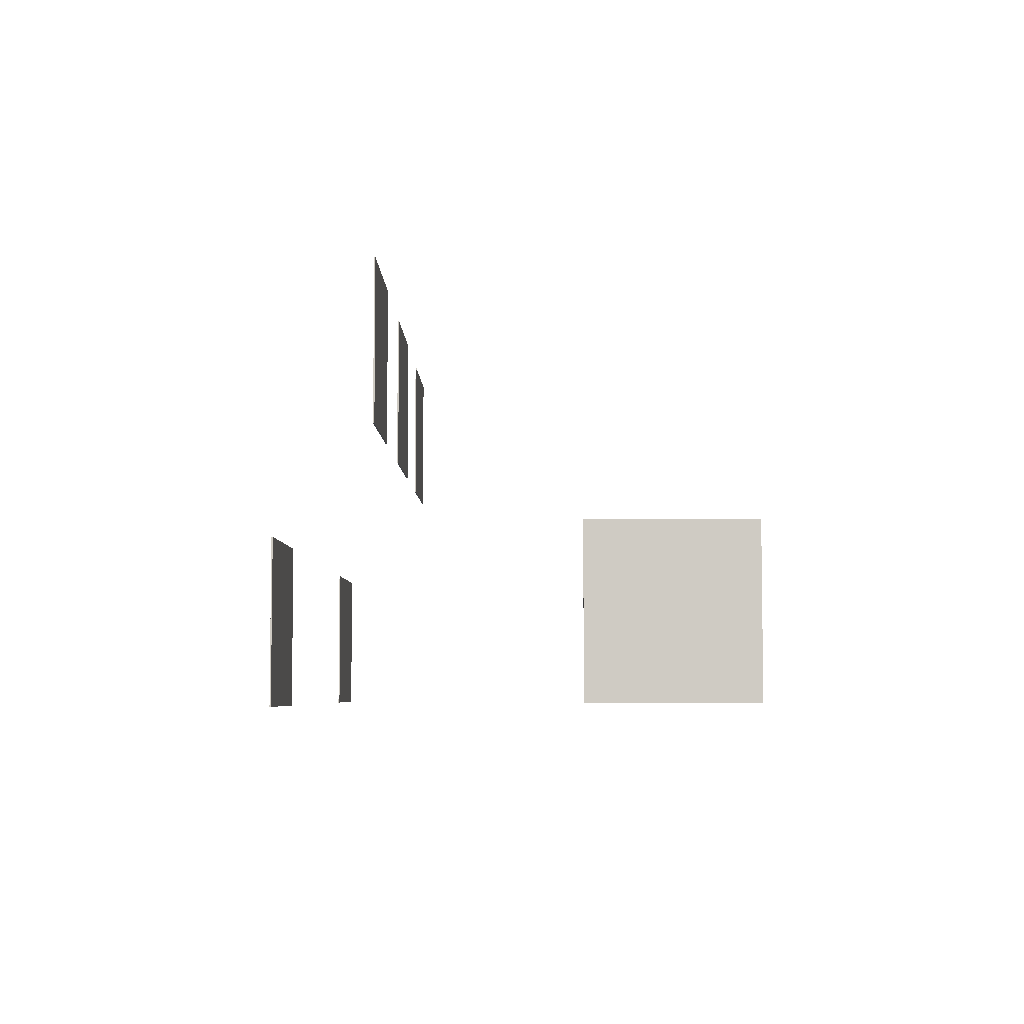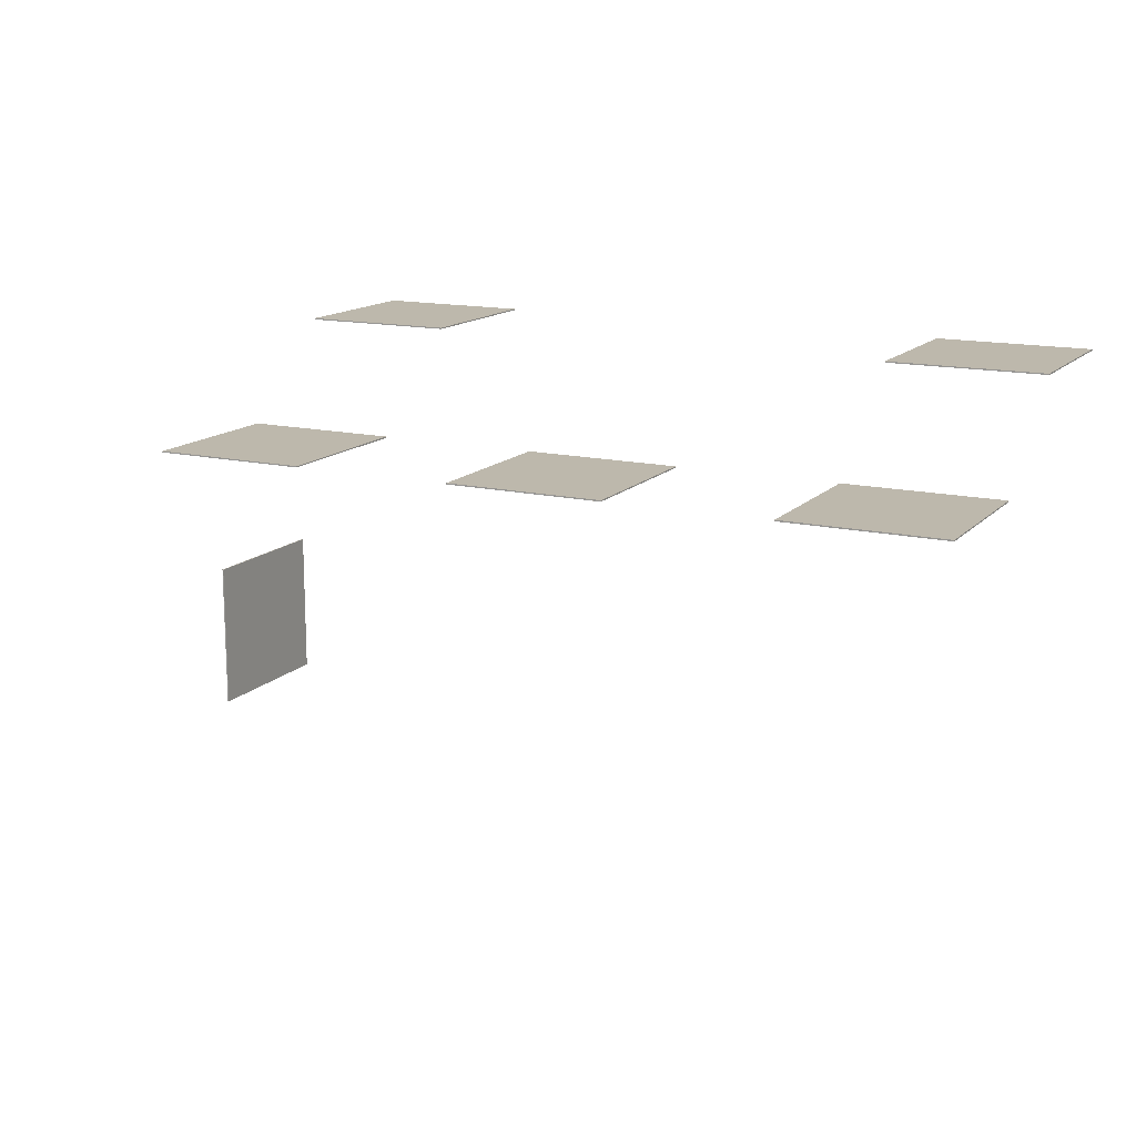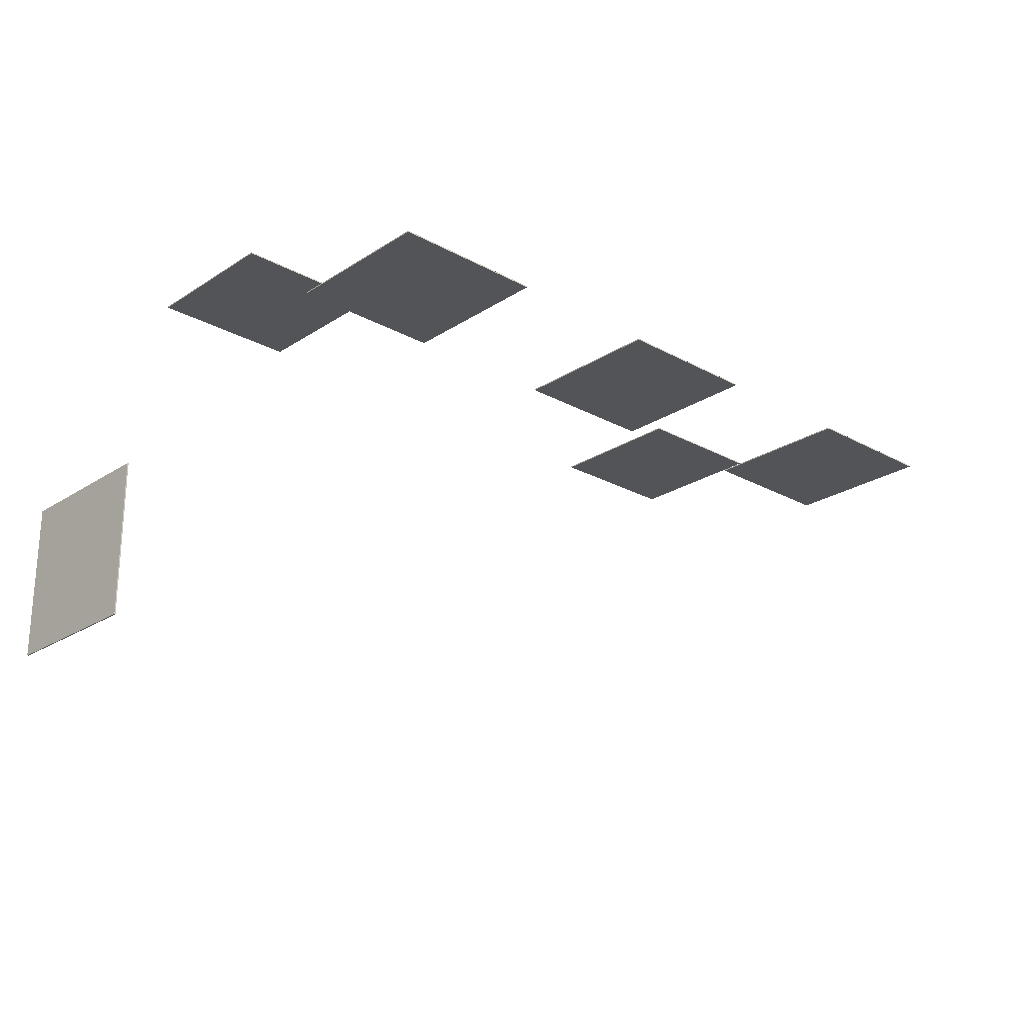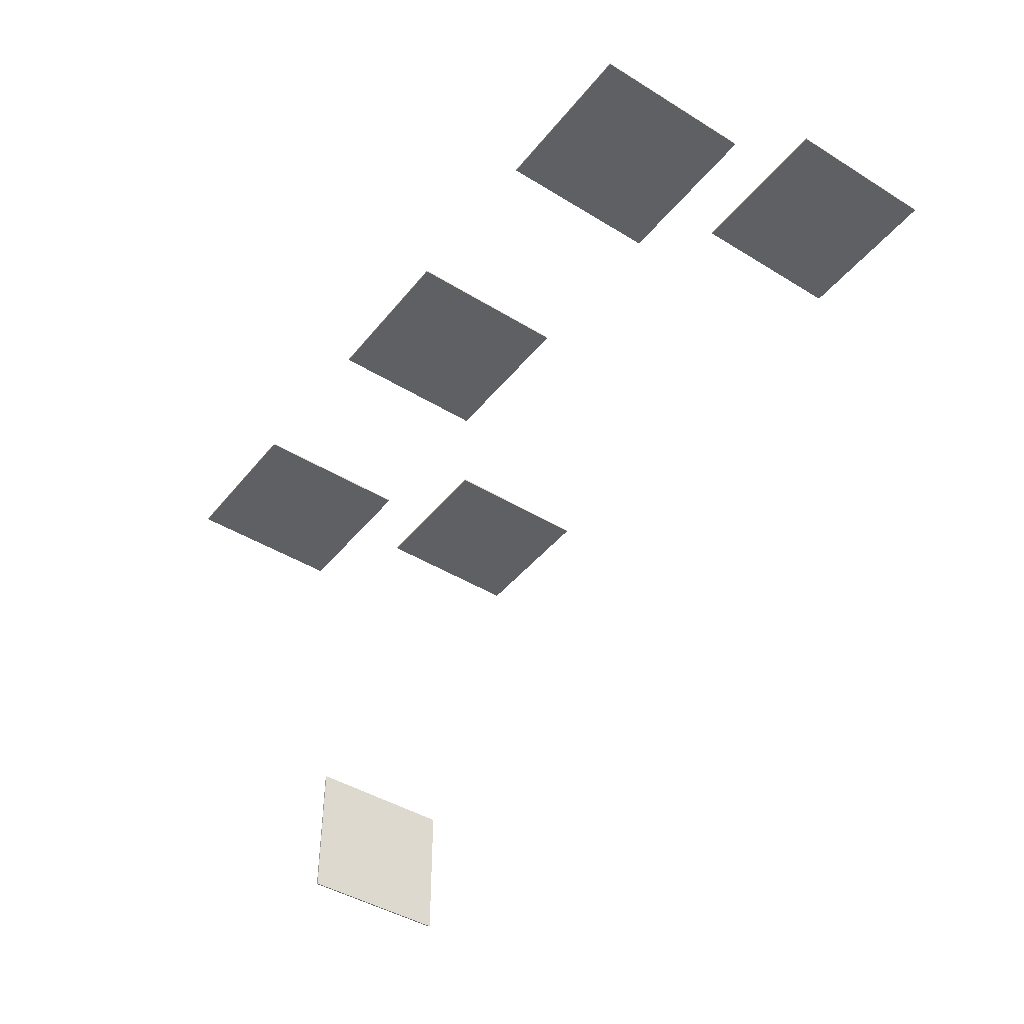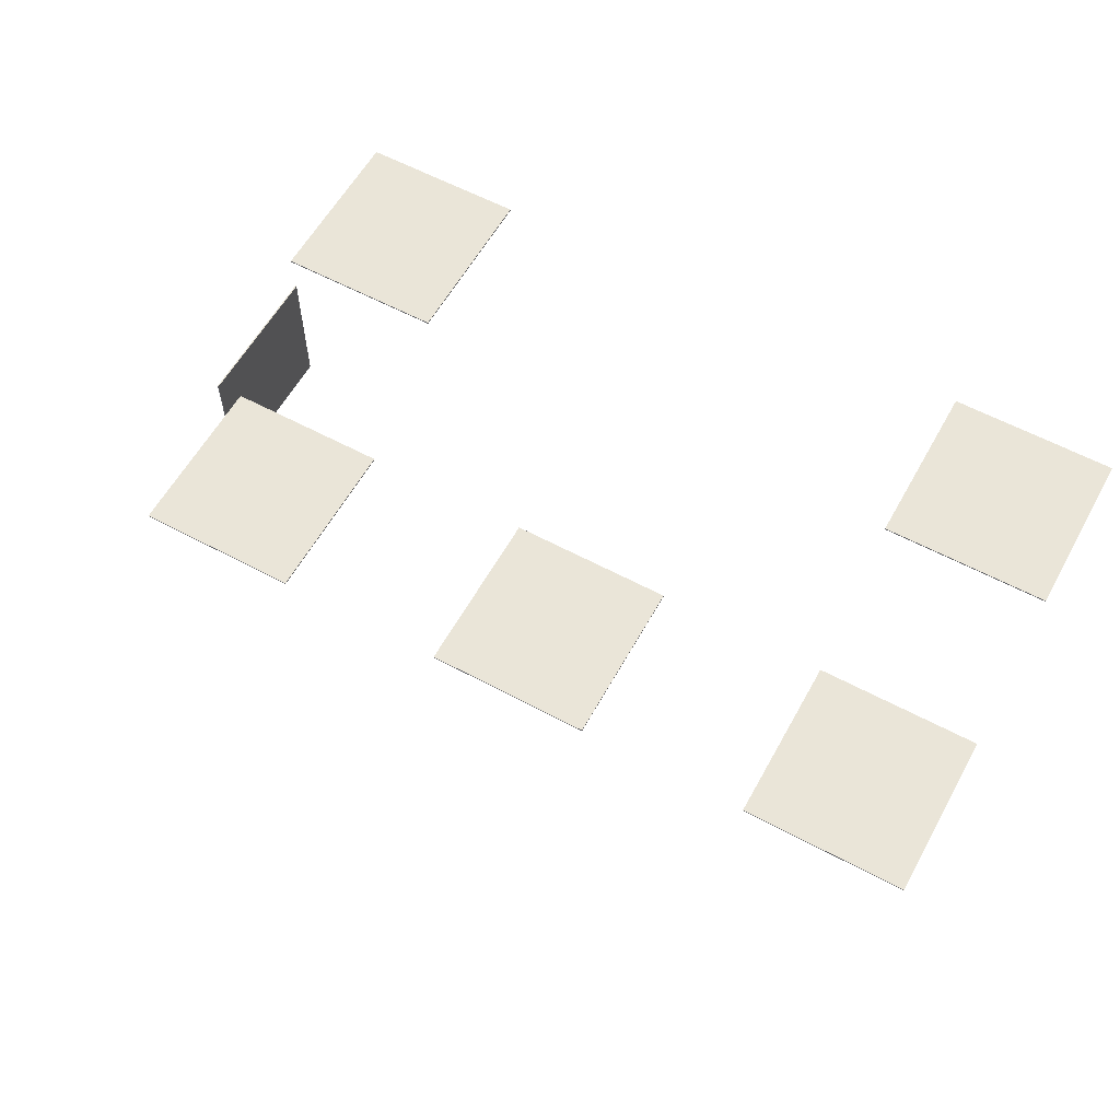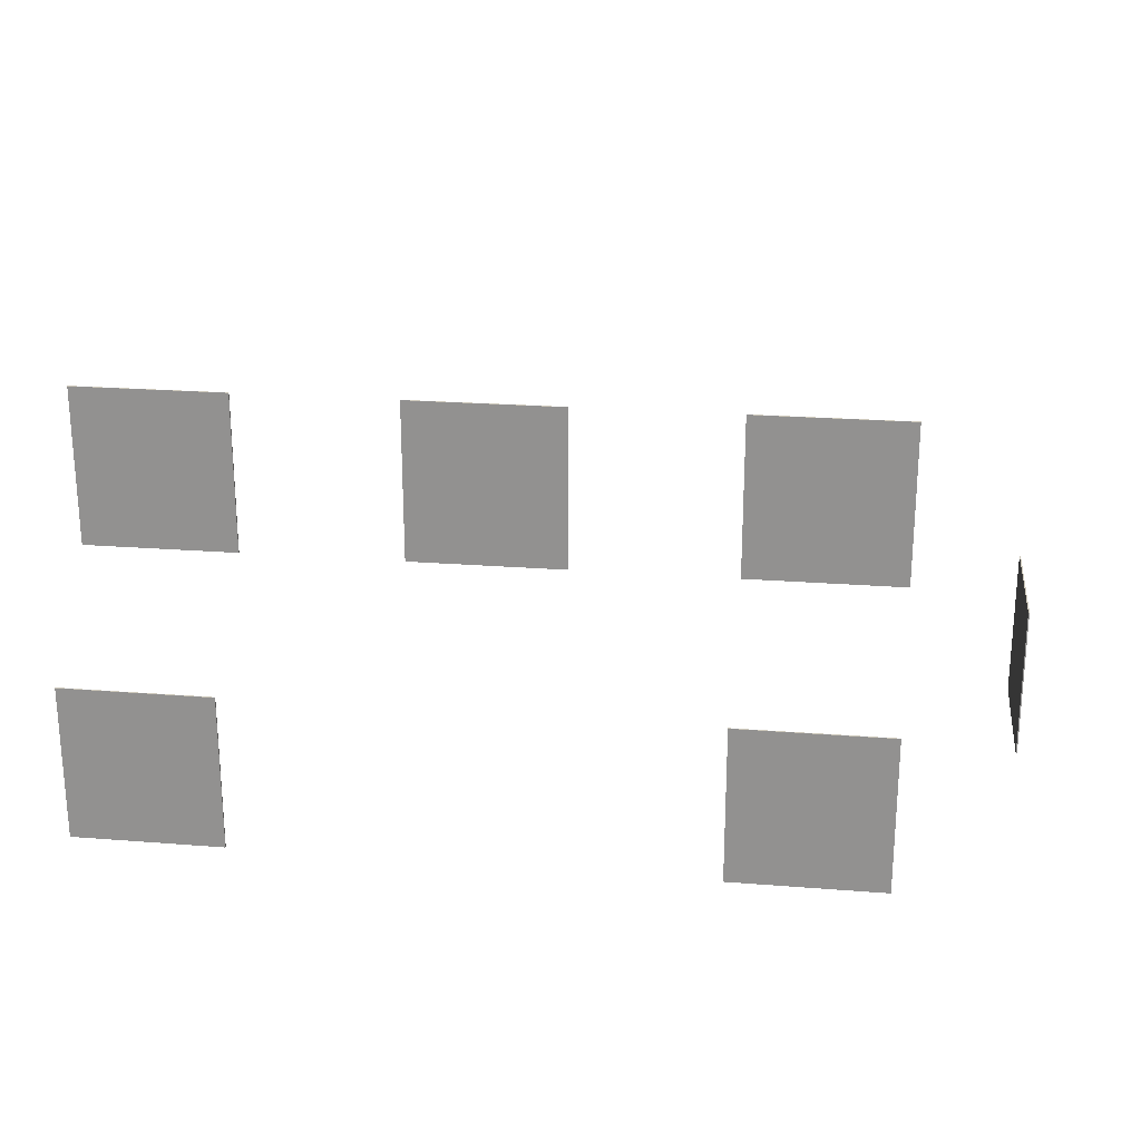
<metadata>
{"format":"obj","ext":"obj","renderer":"f3d","projection":"perspective","resolution":1024,"background":"white","views":[{"elev":-5.3,"azim":90.7,"up":"+Y"},{"elev":14.7,"azim":-153.1,"up":"+Z"},{"elev":-23.4,"azim":137.3,"up":"+Z"},{"elev":-43.9,"azim":-125.9,"up":"+Z"},{"elev":59.2,"azim":-151.1,"up":"+Z"},{"elev":22.5,"azim":7.7,"up":"+Y"}]}
</metadata>
<code>
g default
v -2.265 2.206 -0.08852
v -3.735 2.206 -0.08852
v -3.735 0.6941 -0.08852
v -2.265 0.6941 -0.08852
v -3.735 0.6941 -0.1002
v -3.735 2.206 -0.1002
v -2.265 2.206 -0.1002
v -2.265 0.6941 -0.1002
v -2.244 4.736 -0.9944
v -3.714 4.736 -0.9944
v -3.714 3.224 -0.9944
v -2.244 3.224 -0.9944
v -3.714 3.224 -1.006
v -3.714 4.736 -1.006
v -2.244 4.736 -1.006
v -2.244 3.224 -1.006
v 3.734 2.206 -0.09091
v 2.264 2.206 -0.09091
v 2.264 0.6941 -0.09091
v 3.734 0.6941 -0.09091
v 2.264 0.6941 -0.1026
v 2.264 2.206 -0.1026
v 3.734 2.206 -0.1026
v 3.734 0.6941 -0.1026
v 3.758 4.736 -0.9944
v 2.288 4.736 -0.9944
v 2.288 3.224 -0.9944
v 3.758 3.224 -0.9944
v 2.288 3.224 -1.006
v 2.288 4.736 -1.006
v 3.758 4.736 -1.006
v 3.758 3.224 -1.006
v 4.969 2.254 -4.314
v 4.969 2.254 -2.844
v 4.969 0.7415 -2.844
v 4.969 0.7415 -4.314
v 4.958 0.7415 -2.844
v 4.958 2.254 -2.844
v 4.958 2.254 -4.314
v 4.958 0.7415 -4.314
v 0.7576 4.736 -0.9944
v -0.7125 4.736 -0.9944
v -0.7125 3.224 -0.9944
v 0.7576 3.224 -0.9944
v -0.7125 3.224 -1.006
v -0.7125 4.736 -1.006
v 0.7576 4.736 -1.006
v 0.7576 3.224 -1.006
g Ventanas:polySurface1537pasted__polySurface1094group3
f 1 2 3 4
f 5 6 7 8
f 5 8 4 3
f 8 7 1 4
f 7 6 2 1
f 6 5 3 2
f 9 10 11 12
f 13 14 15 16
f 13 16 12 11
f 16 15 9 12
f 15 14 10 9
f 14 13 11 10
f 17 18 19 20
f 21 22 23 24
f 21 24 20 19
f 24 23 17 20
f 23 22 18 17
f 22 21 19 18
f 25 26 27 28
f 29 30 31 32
f 29 32 28 27
f 32 31 25 28
f 31 30 26 25
f 30 29 27 26
f 33 34 35 36
f 37 38 39 40
f 37 40 36 35
f 40 39 33 36
f 39 38 34 33
f 38 37 35 34
f 41 42 43 44
f 45 46 47 48
f 45 48 44 43
f 48 47 41 44
f 47 46 42 41
f 46 45 43 42

</code>
